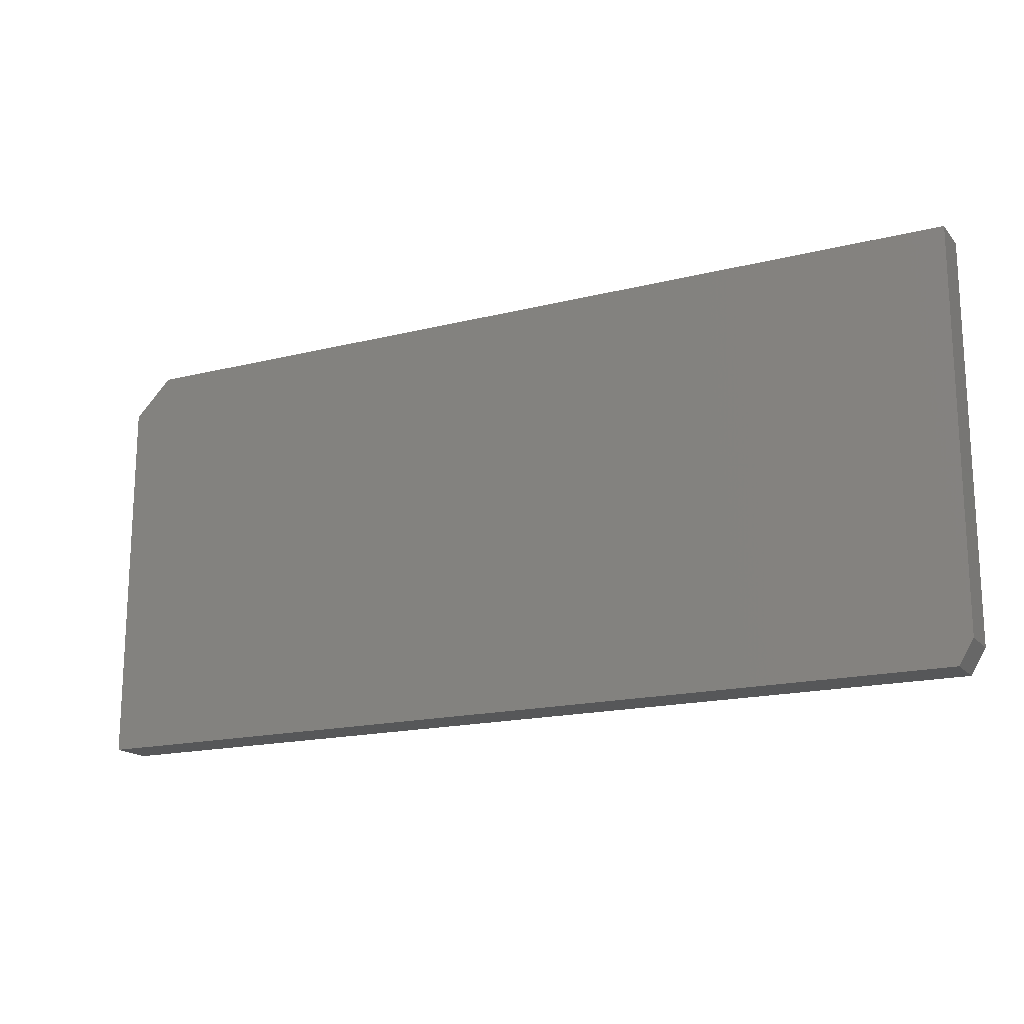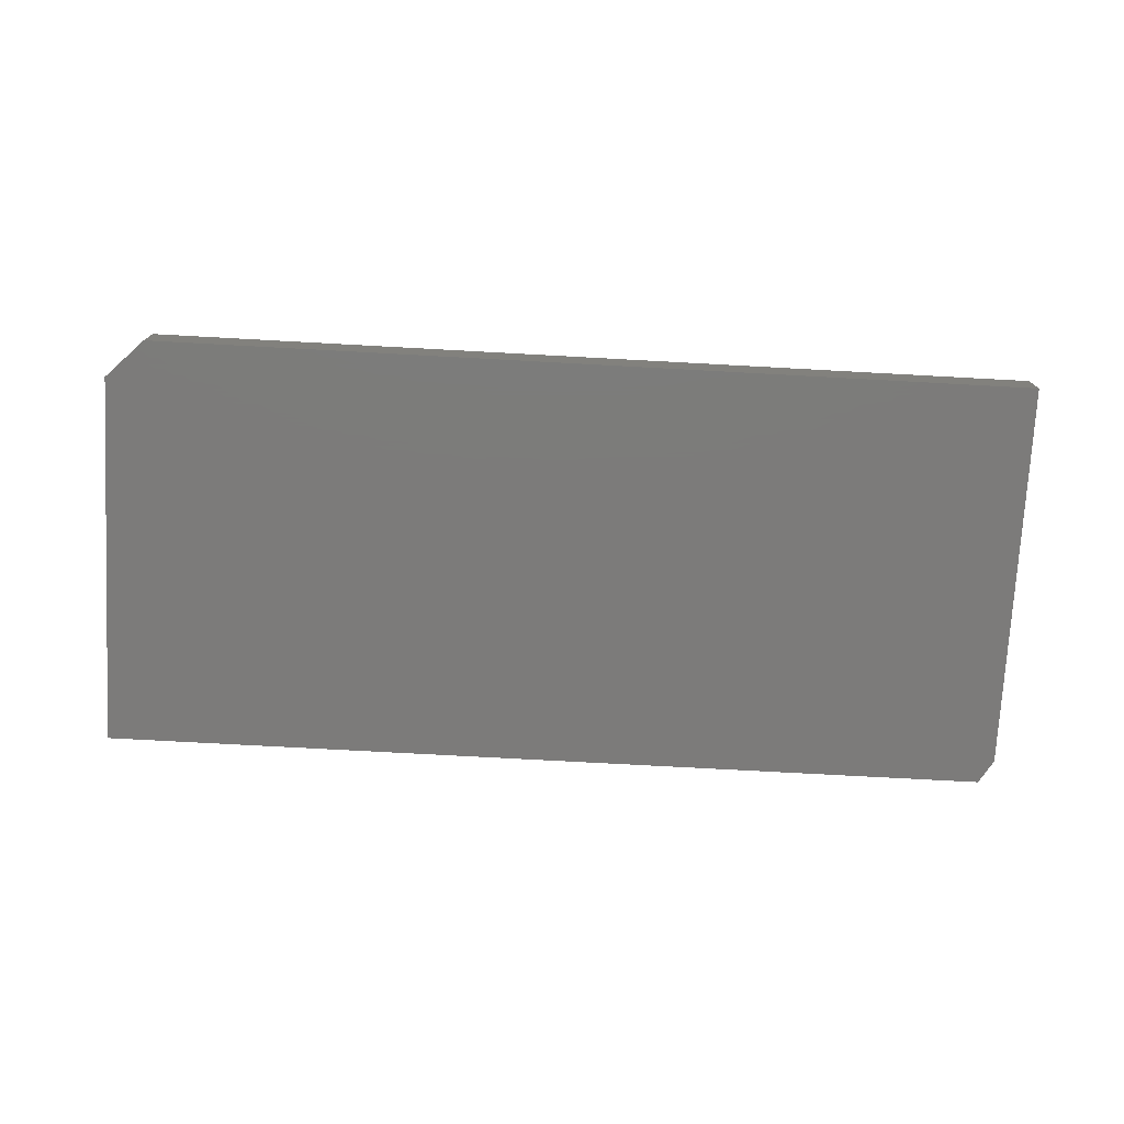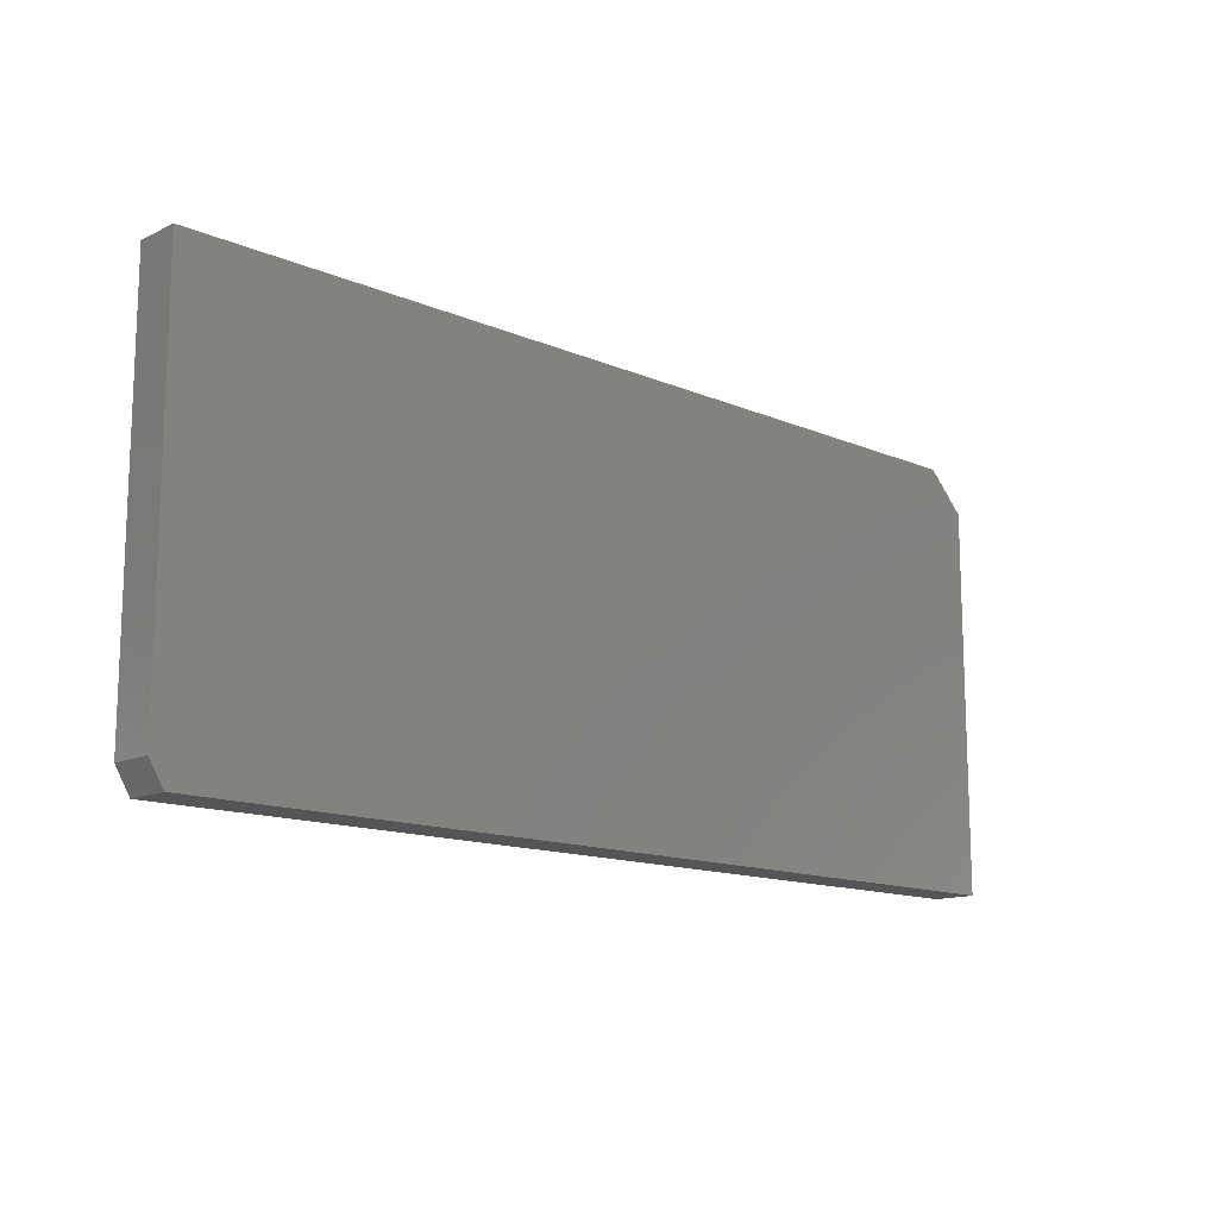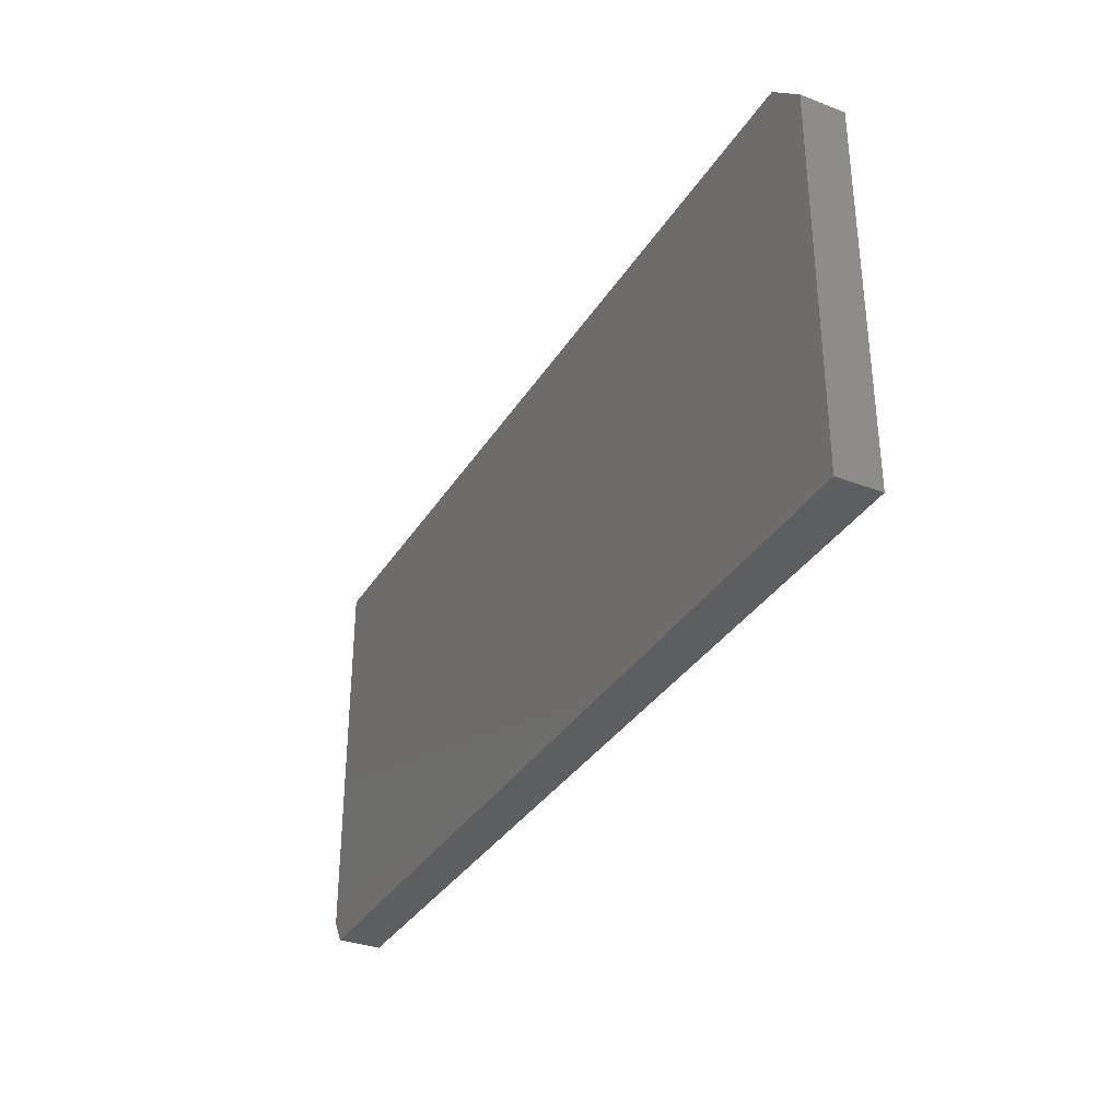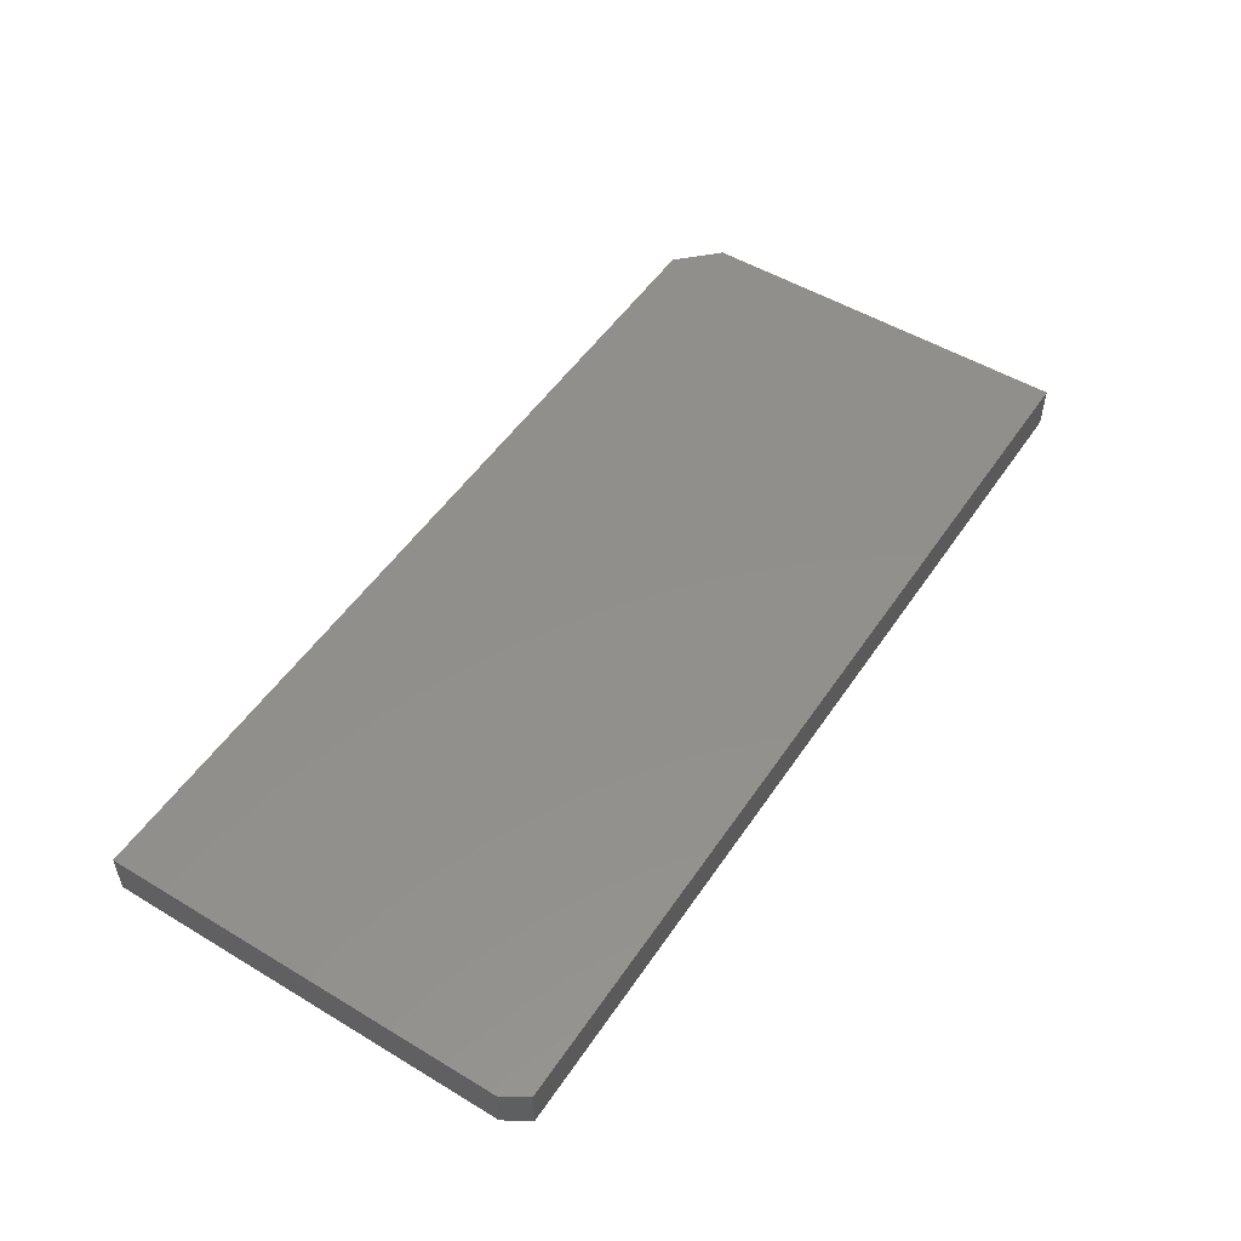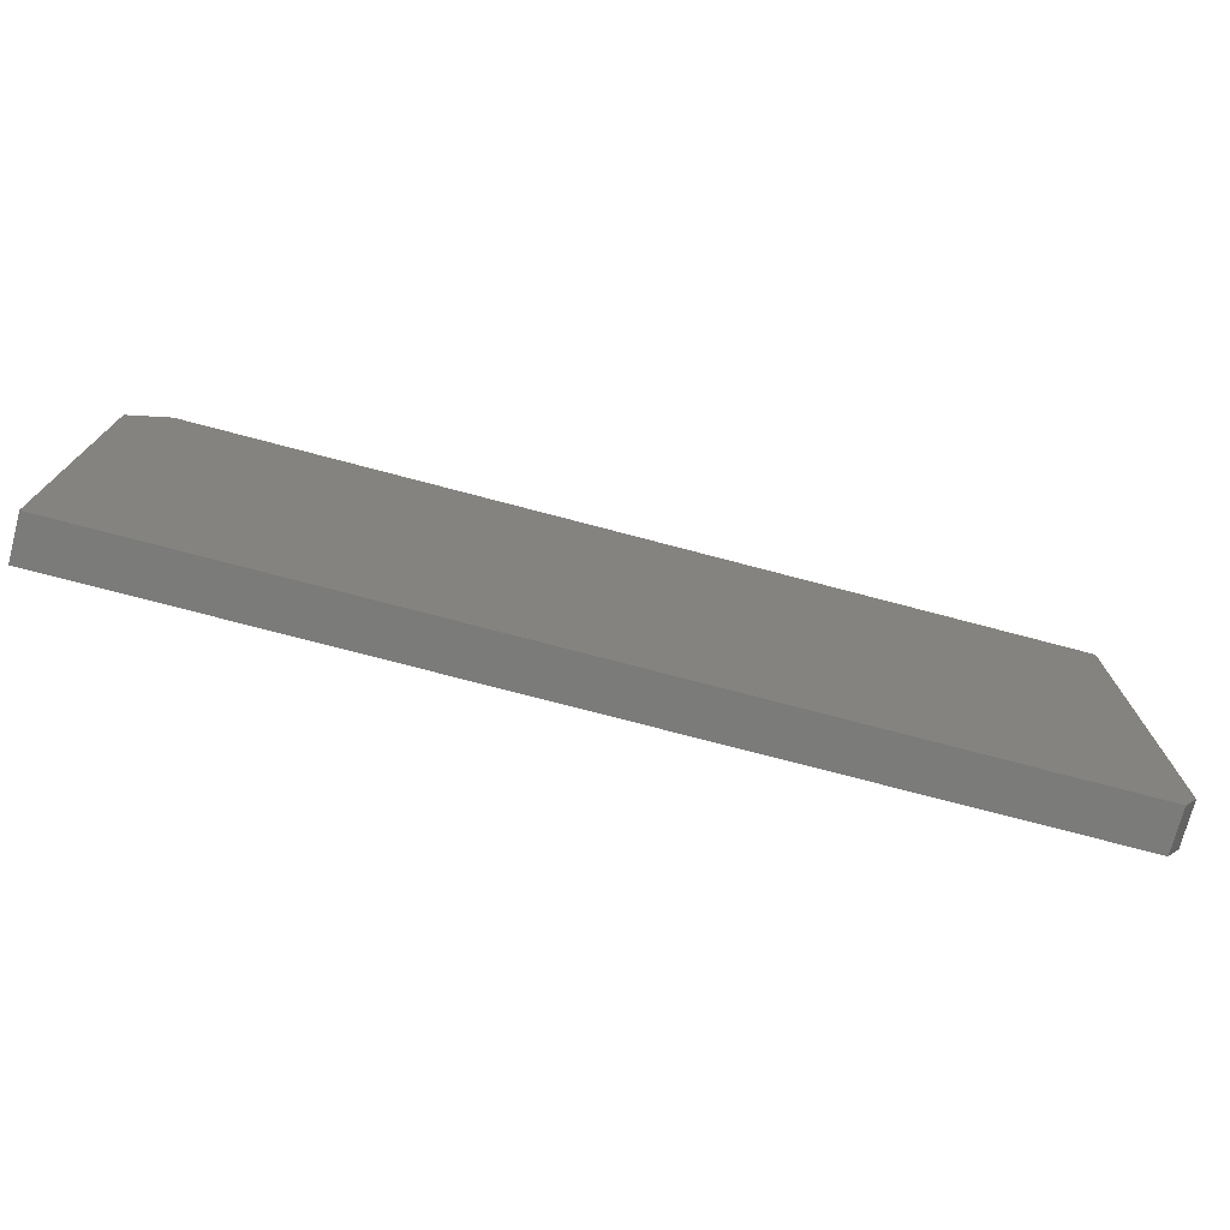
<metadata>
{"format":"stl","ext":"stl","renderer":"f3d","projection":"perspective","resolution":1024,"background":"white","views":[{"elev":-17.2,"azim":-153.3,"up":"+Y"},{"elev":-74.9,"azim":176.9,"up":"+Z"},{"elev":-13.6,"azim":-43.8,"up":"+Y"},{"elev":-33.7,"azim":62.6,"up":"+Y"},{"elev":51.8,"azim":-57.0,"up":"+Z"},{"elev":-74.4,"azim":165.2,"up":"+Y"}]}
</metadata>
<code>
# stl→obj: 12 verts, 20 faces
v -0.7266 -0.3438 0.07031
v 0.75 -0.3438 0.07031
v -0.75 -0.3047 0.07031
v -0.75 0.3352 0.07031
v 0.75 0.2727 0.07031
v 0.6875 0.3352 0.07031
v -0.75 -0.3047 0
v 0.75 -0.3438 0
v -0.7266 -0.3438 0
v 0.6875 0.3352 0
v 0.75 0.2727 0
v -0.75 0.3352 0
f 1 2 3
f 3 2 4
f 4 2 5
f 4 5 6
f 7 8 9
f 10 11 12
f 12 11 8
f 12 8 7
f 4 12 3
f 3 12 7
f 1 9 2
f 2 9 8
f 3 7 1
f 1 7 9
f 6 10 4
f 4 10 12
f 2 8 5
f 5 8 11
f 11 10 5
f 5 10 6

</code>
